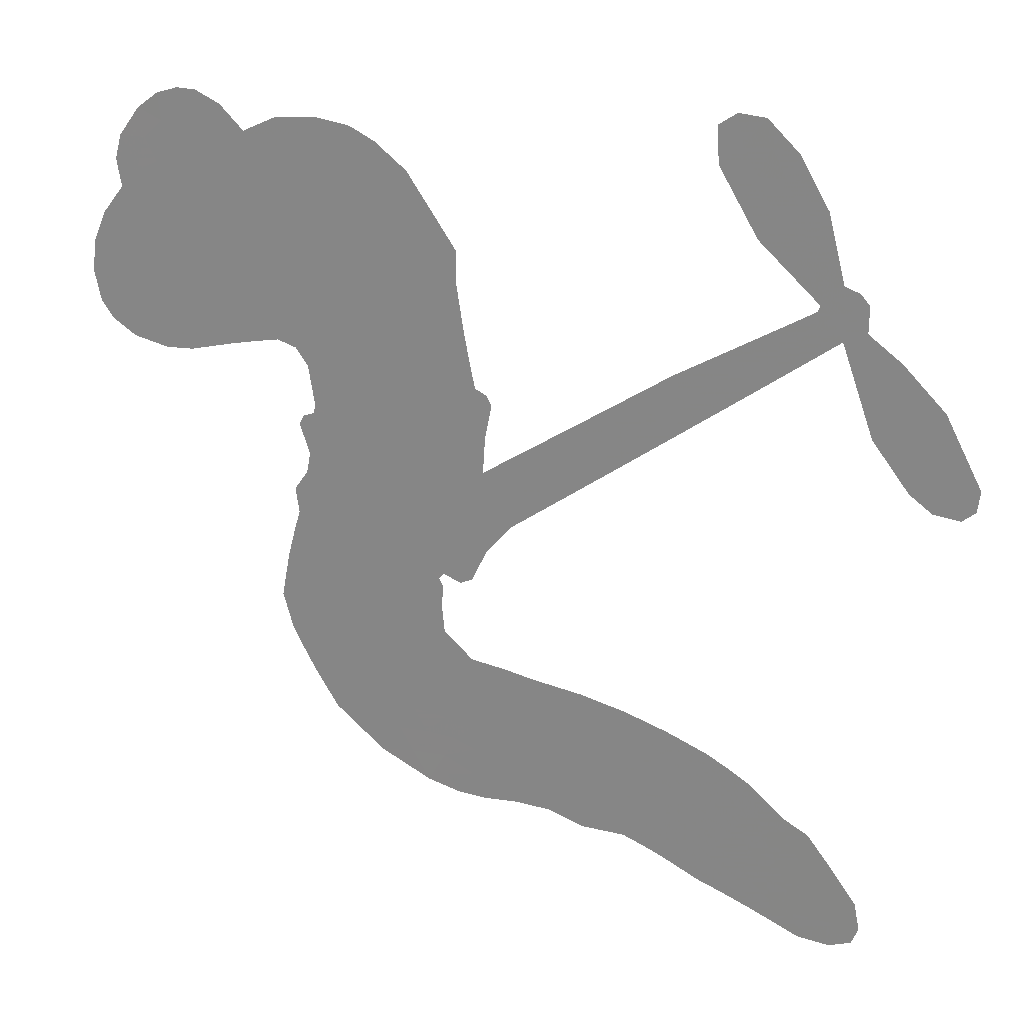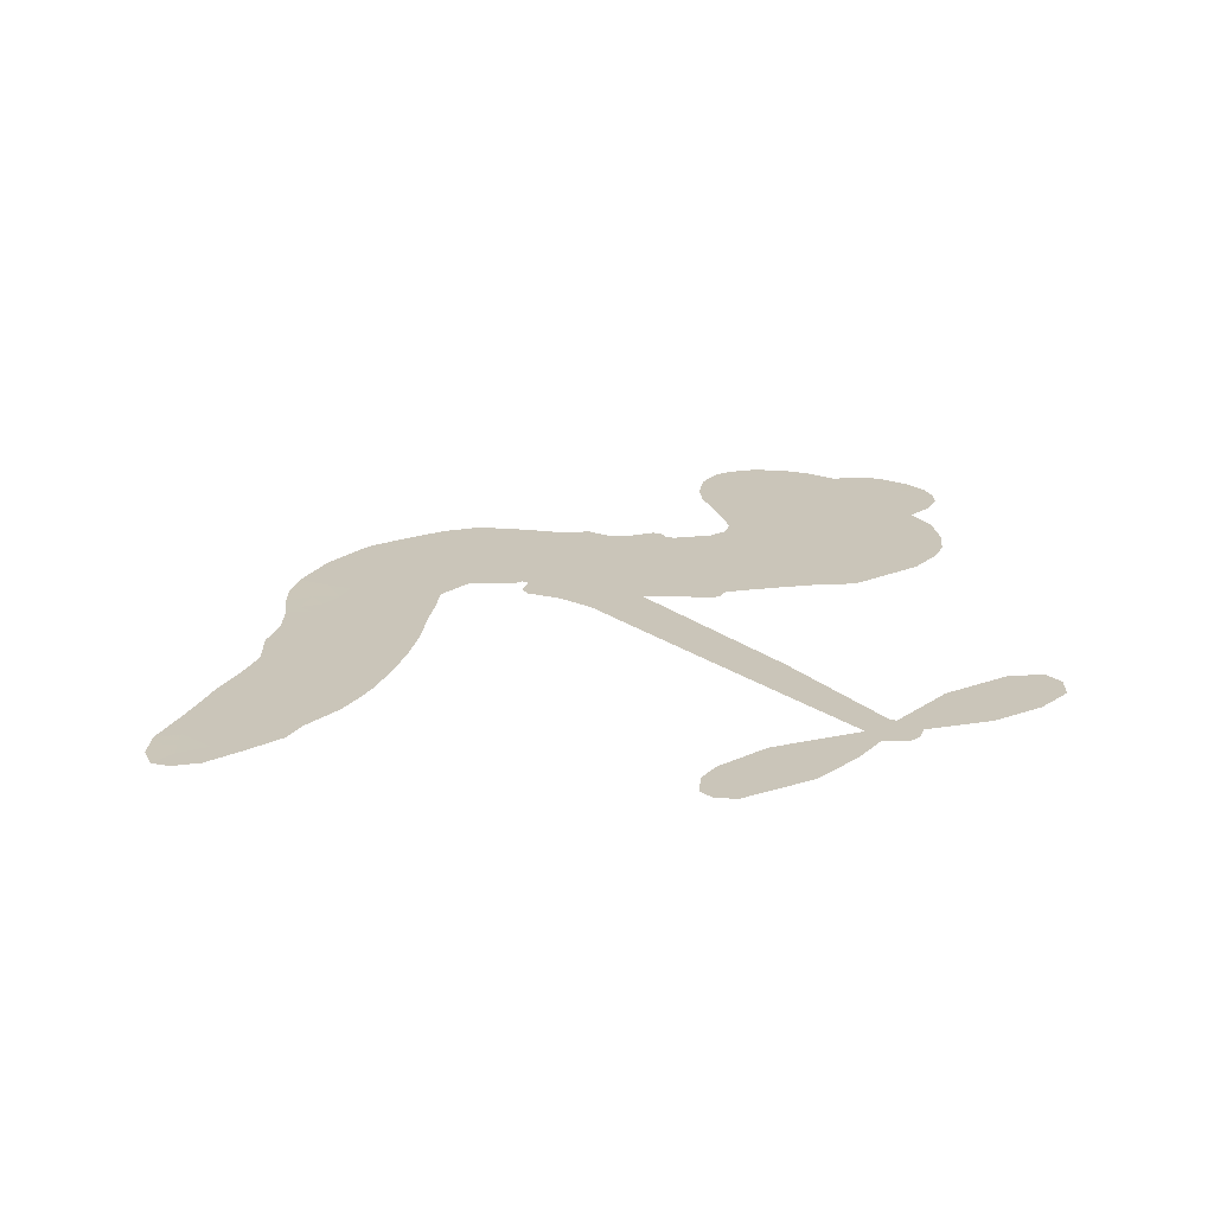
<metadata>
{"format":"obj","ext":"obj","renderer":"f3d","projection":"perspective","resolution":1024,"background":"white","views":[{"elev":22.8,"azim":21.8,"up":"+Y"},{"elev":20.7,"azim":87.6,"up":"+Z"}]}
</metadata>
<code>
v -1201 963.5 0.2257
v -1181 1011 0.2142
v -1149 1051 0.1893
v -1156 1091 0.1564
v -1147 1127 0.1258
v -1115 1169 0
v -1084 1192 0.102
v -1052 1203 0.135
v -1023 1202 0.1547
v -985.8 1185 0.1819
v -950.1 1150 0.2241
v -900.8 1174 0.2597
v -838 1180 0.2811
v -787.5 1172 0.2947
v -749.8 1154 0.3046
v -703.6 1118 0.3194
v -631.8 1014 0.357
v -632.4 972.1 0.3705
v -604.3 817.3 0.4716
v -587.6 809.5 0.486
v -579.7 794.5 0.5
v -593.1 693.1 0.5272
v -317.3 874.4 0.6118
v -122.9 987.7 0.6795
v -119.6 996.3 0.6864
v -206.7 1075 0.7179
v -262.9 1169 0.7338
v -266.1 1221 0.7382
v -239.7 1239 0.741
v -200.6 1236 0.75
v -154.9 1192 0.73
v -113.8 1122 0.7164
v -89.3 1026 0.6913
v -67.38 1018 0.6867
v -54.2 1003 0.6845
v -54.69 965.8 0.6806
v -6.525 930.6 0.6797
v 53.93 870.8 0.6797
v 106.6 770.5 0.6797
v 102.1 740.1 0.6797
v 83.44 725.1 0.6797
v 44.5 729.5 0.6797
v 12.1 752.8 0.6797
v -41.24 821.6 0.6797
v -87.1 950.6 0.6784
v -548.9 617.4 0.5463
v -610.9 525.5 0.5748
v -628.5 517.3 0.5774
v -655.9 527 0.5876
v -662.6 518.1 0.6008
v -656.6 508.5 0.6103
v -654.5 435.9 0.669
v -611.4 397.6 0.7013
v -513.7 382.1 0.6935
v -251.7 314.1 0.5832
v -185.9 277.2 0.546
v -135.4 233.5 0.5055
v -98.97 214.1 0.4795
v -25.18 117.1 0.3786
v -17.7 77.96 0.324
v -27.6 53.39 0.25
v -59.88 41.69 0.3476
v -106.5 45.73 0.4048
v -259 106.3 0.5381
v -373.9 155.7 0.6229
v -437 156.5 0.662
v -491 173.3 0.6969
v -591.9 171.7 0.7854
v -633.4 173.7 0.8353
v -682.6 185.9 1
v -757.7 221.5 0.7852
v -831.1 280.5 0.7241
v -901 398.9 0.6592
v -916.1 451.1 0.64
v -884.2 588.6 0.5732
v -889.5 624.9 0.5548
v -869.2 654 0.5366
v -863.9 683.1 0.5138
v -878.6 727.1 0.488
v -871.8 740.8 0.4836
v -855.9 746.2 0.475
v -852.9 759.1 0.4601
v -862.5 817.8 0.3966
v -881.2 842.5 0.3579
v -908.9 851 0.3262
v -1048 819.4 0.2586
v -1089 816.9 0.2511
v -1142 828.2 0.2439
v -1178 851.3 0.2394
v -1195 875.8 0.2368
v -1205 918.2 0.2319
v -317.5 783.4 0.5994
v -105.9 986.1 0.682
v -832.1 746.3 0.4707
v -679.2 530.9 0.5938
v -658.2 471.9 0.6381
v -858.1 725.4 0.4874
v -611.9 789.7 0.4858
v -588.3 572 0.5622
v -202.2 866.8 0.6359
v -100.7 1007 0.688
v -144.6 908.6 0.6569
v -115.8 929.6 0.6682
v -871.4 705.1 0.4976
v -660.3 551 0.5788
v -163.1 1036 0.7066
v -78.72 990.6 0.6836
v -127.4 1031 0.6984
v -55 79.12 0.3594
v 70.43 760.3 0.6797
v -821.7 789.3 0.4356
v -681.5 503.8 0.6142
v -844.3 701.7 0.5014
v -1144 894.9 0.2382
v -1039 1152 0.1552
v -882.9 891.9 0.3324
v -589.7 746.1 0.5019
v -629.1 545.3 0.574
v -220 930.9 0.6416
v -171.4 959.3 0.6585
v -712.9 564.1 0.5787
v -664.1 809.5 0.4567
v -823.9 661.2 0.5268
v -831.1 860.1 0.378
v -632.1 585.4 0.5604
v -117 958.9 0.6737
v -737.6 515.8 0.6088
v -144.3 943.1 0.6633
v -172.9 926.1 0.6528
v -842.2 614.4 0.5563
v -143.6 164.6 0.4835
v -64.18 886.1 0.6798
v -230.6 1197 0.7367
v -101.6 1074 0.7065
v 80.27 820.7 0.6797
v -1090 1094 0.1614
v -173.4 887.7 0.6462
v -128.9 196.7 0.4878
v -55.45 925.5 0.6796
v -197.1 212.7 0.5314
v -60.75 165.7 0.436
v -101.7 161.2 0.4558
v -802.4 1096 0.2996
v -607.6 249.9 0.7746
v -1163 937.6 0.2303
v -1074 886 0.2508
v -1079 1153 0.111
v -750.2 745 0.4757
v -728.1 451.3 0.6496
v -234.8 1122 0.7265
v -141.1 1069 0.709
v -1123 1077 0.1686
v -1090 1020 0.2103
v -1093 1057 0.189
v -1024 1045 0.2197
v -1054 1073 0.1922
v -182.3 77.59 0.4788
v -74.5 121.7 0.4135
v -783.9 1132 0.2993
v -708.7 990.5 0.3529
v -610.6 209.2 0.8021
v -1071 848.9 0.2536
v -979.5 836.5 0.2803
v -1112 865.1 0.2454
v -791.8 757.4 0.4638
v -689.8 452.4 0.6517
v -699.9 399.5 0.6851
v -1060 1039 0.2092
v -1041 979.5 0.2398
v -992.9 1101 0.2106
v -1053 1114 0.1665
v -831.3 1133 0.2852
v -749.9 1093 0.3145
v -667.2 991.9 0.3597
v -541.8 175.6 0.7377
v -656.9 230.8 0.8371
v -798.6 711.7 0.4939
v -750.9 822.5 0.4282
v -1019 1078 0.2071
v -969.4 1054 0.2406
v -667.5 1066 0.3381
v -825.2 824.9 0.4059
v -578.1 227.7 0.7629
v -542.3 284.5 0.7213
v -781.6 796 0.4387
v -687.2 1028 0.3449
v -619.6 892.6 0.4135
v -792.2 838.5 0.4069
v -714 1064 0.329
v -769.8 915.4 0.3697
v -690.7 921.6 0.3864
v -792.9 879.8 0.3811
v -668.5 954.3 0.3747
v -738.1 874.1 0.4007
v -831.5 925.9 0.3427
v -626.1 931.7 0.3907
v -824.6 893.3 0.3617
v -656.2 905.6 0.4009
v -693.7 880.1 0.408
v -654.5 866.7 0.4239
v -690.2 839.8 0.4322
v -612.4 854.4 0.4395
v -711.6 797.4 0.4521
v -644.3 837.4 0.4445
v -862.5 866.8 0.3566
v -712.5 536.4 0.5947
v -747 546.7 0.5908
v -762.4 602.9 0.5591
v -805.4 512.5 0.6117
v -192.5 1198 0.7369
v -210.1 1158 0.7299
v -189.1 1118 0.722
v -1103 938.9 0.2361
v -1108 902.2 0.2418
v -667.3 714.5 0.5029
v -1135 1007 0.211
v -952.2 904.5 0.2908
v -656.4 403 0.6893
v -668.7 342.5 0.7251
v -638.6 369.8 0.7096
v -679.9 372.2 0.705
v -751.7 361 0.7037
v -711.1 348.7 0.7171
v -600.5 320.3 0.7315
v -754.2 295.5 0.7473
v -629.6 340.5 0.7248
v -654.5 294.5 0.7615
v -578.2 360 0.71
v -742.4 328.1 0.7274
v -867.8 338 0.6901
v -704.9 299.7 0.7569
v -993.7 1143 0.1933
v -1020 1121 0.1846
v -867 1152 0.2717
v -908.1 1128 0.2538
v -868.2 1110 0.2745
v -912.8 1072 0.2617
v -726.7 1136 0.3118
v -754.8 1124 0.3078
v -653.3 198.5 0.8842
v -707.8 228.3 0.8518
v -988.3 1003 0.2505
v -685.5 1092 0.3281
v -783.2 1021 0.3236
v -799.1 626.9 0.5464
v -808.6 583.5 0.5721
v -733.9 665.6 0.5222
v -779.5 663.2 0.5242
v -752.8 636 0.5395
v -704.4 609 0.5533
v -840.9 444.9 0.6463
v -172.6 1086 0.7155
v -151.3 1117 0.7185
v -134.3 1157 0.7232
v -172.2 1159 0.7269
v -1133 925.7 0.2347
v -1132 966.6 0.2253
v -1093 979.2 0.2266
v -628.5 721.9 0.5093
v -679.8 763.2 0.4783
v -1120 1037 0.1974
v -919.7 885.4 0.3121
v -911.6 932.4 0.3038
v -944.6 844.1 0.2987
v -1022 869.9 0.2655
v -970.5 872.5 0.2851
v -999.2 908.1 0.2703
v -972.5 953.3 0.2714
v -642 262.9 0.7878
v -609.6 285.9 0.7543
v -685.4 265.5 0.7952
v -728.6 263.3 0.7847
v -549.2 324.9 0.7124
v -375.2 357.2 0.6428
v -531.7 354.6 0.7002
v -499.7 323.7 0.6932
v -442.5 372.3 0.6703
v -493.1 283.7 0.6962
v -516.4 251.6 0.7136
v -411.6 299.7 0.6548
v -484 353.3 0.6848
v -553.3 253 0.7373
v -501.2 213.9 0.7058
v -457.6 303.2 0.6767
v -435.3 336 0.666
v -453.7 202.6 0.6752
v -389.1 326.4 0.6458
v -432.1 252.8 0.6647
v -334.2 269.8 0.6146
v -474.2 249 0.6883
v -312 337.6 0.6131
v -369 293.8 0.6342
v -390 262.8 0.6426
v -328.5 306.3 0.6166
v -392.6 209.4 0.6397
v -275.1 271.2 0.5857
v -562.6 391.2 0.7027
v -947.9 1107 0.2353
v -994.1 1033 0.2374
v -1021 1013 0.2343
v -961.3 1023 0.2548
v -934.7 1046 0.2592
v -950.8 986.1 0.2708
v -873.1 1024 0.2913
v -925.3 1012 0.2734
v -907.3 974.1 0.2928
v -869.5 949.4 0.3173
v -864.3 918 0.3315
v -820.8 978.9 0.3253
v -869.1 986.9 0.3044
v -754.8 1052 0.3226
v -795.1 1058 0.3098
v -741.5 1014 0.337
v -843.3 1069 0.291
v -827.6 1027 0.3071
v -771.7 976.3 0.3424
v -773.7 569.9 0.5786
v -806.2 548.2 0.5919
v -902.9 520.9 0.6113
v -849.7 560.9 0.5866
v -893.8 555.4 0.5936
v -869.6 531.3 0.6036
v -873.6 481.6 0.628
v -731.8 588 0.5663
v -676.6 584.5 0.5645
v -650.3 620.3 0.5454
v -879.7 433.7 0.6483
v -792.6 335.4 0.7103
v -1167 976.8 0.2217
v -622.8 756.3 0.4951
v -716.8 760.3 0.472
v -746.2 782.9 0.4535
v -712.9 714.4 0.4968
v -648.4 782.8 0.4769
v -1014 828.1 0.2675
v -945.1 934.9 0.2876
v -1005 971.4 0.2543
v -1032 937.7 0.2533
v -1068 951.7 0.2406
v -420.3 187.9 0.6543
v -350.6 229.6 0.6182
v -945.8 1076 0.2449
v -877.5 1077 0.2761
v -799.3 948.7 0.3446
v -833.7 483.7 0.6271
v -785.8 455.7 0.6437
v -909.9 486 0.6271
v -602.7 611.1 0.5475
v -588.1 645.3 0.5353
v -693.5 643.2 0.5342
v -648.3 662.3 0.5264
v -654.8 746.8 0.4925
v -754.2 703.8 0.4999
v -1040 902.2 0.2572
v -354.8 190.6 0.6153
v -315.4 133 0.5793
v -282 194.5 0.5739
v -344.4 144.9 0.6006
v -317 173.3 0.5895
v -279.3 153 0.5625
v -317.8 208.6 0.5968
v -288.6 235.6 0.5858
v -229.2 172.3 0.538
v -241.2 234.8 0.561
v -208.1 250.3 0.5482
v -172.1 234.5 0.525
v -218 296.2 0.5649
v -433.1 700.3 0.5668
v -455.1 783.5 0.5732
v -622 678.3 0.5228
v -689.1 679.7 0.5162
v -244.8 139.9 0.5385
v -191.1 131.3 0.5021
v -220.5 92.39 0.5102
v -123.2 117.6 0.4493
v -239.2 273.4 0.569
v -491 658.8 0.5522
v -156 132.2 0.4787
v -144.5 61.85 0.4437
v -151 96.84 0.4618
v -114.1 81.63 0.4252
v -524 738.3 0.5547
v -569.5 671.4 0.5374
v -558.5 715.7 0.5441
v 36.09 796.9 0.6797
v 44.63 833.9 0.6797
v -3.774 865.8 0.6797
v -14.57 787.2 0.6797
v 4.721 823.6 0.6797
v -1108 1127 0.1157
v -717.3 485.9 0.6274
v -757.9 482.9 0.6288
v -730.1 911.6 0.3826
v -717.3 950.7 0.3671
v -724 844.8 0.4213
v -794.2 250.7 0.7518
v -793.1 288.9 0.7348
v -288.2 305.5 0.5978
v -844.4 388.6 0.6725
v -797.4 379.7 0.685
v -755.1 406.8 0.6748
v -815.1 414.5 0.6639
v -725.9 421.3 0.6685
v -783.8 424.7 0.6614
v -248.8 202.9 0.5572
v -185 171.8 0.5116
v -163.7 196.8 0.5075
v -519.4 693.6 0.5506
v -519.9 638.1 0.5468
v -476.5 699.7 0.5592
v -489.5 760.9 0.564
v -375.3 741.8 0.5828
v -455.2 736.2 0.5674
v -404.2 721 0.5747
v -386.2 828.9 0.5922
v -413.9 765 0.5786
v -374.9 786.1 0.5888
v -420.6 806.2 0.5826
v -346.4 762.6 0.591
v 23.7 900.7 0.6797
v -26.81 897.2 0.6797
v -52.71 853.8 0.6797
v -753.8 947.2 0.3594
v -884.7 368.3 0.6737
v -830.7 351 0.6931
v -849.6 308.9 0.7075
v -816.5 313.1 0.7149
v -537.2 666 0.545
v -268.7 902.7 0.6259
v -230.7 893.4 0.6334
v -259.8 825 0.6169
v -231 845.9 0.6262
v -265.8 863.7 0.6213
v -297.9 838.9 0.6111
v -351.7 851.7 0.6019
v -344.9 812.4 0.5981
v -536.3 221.9 0.7309
v -568.1 195.5 0.7601
f 112 206 391
f 186 160 174
f 75 130 76
f 203 122 201
f 105 121 206
f 45 107 93
f 51 50 112
f 123 78 77
f 89 88 114
f 125 118 99
f 1 91 145
f 162 164 87
f 25 108 106
f 43 42 110
f 80 79 97
f 126 93 24
f 58 138 142
f 179 299 180
f 128 129 102
f 105 125 325
f 52 166 167
f 143 159 172
f 240 176 70
f 142 138 131
f 176 240 161
f 223 231 219
f 59 158 109
f 95 112 50
f 117 21 98
f 113 94 97
f 97 104 113
f 104 78 113
f 349 383 22
f 166 112 391
f 105 95 49
f 74 73 327
f 51 112 96
f 82 94 111
f 107 34 101
f 52 218 53
f 323 345 322
f 203 260 122
f 90 89 114
f 167 221 218
f 145 256 257
f 91 90 114
f 298 232 170
f 98 19 334
f 282 183 437
f 77 76 130
f 4 3 152
f 152 5 4
f 56 365 366
f 45 126 103
f 115 9 8
f 8 7 147
f 45 139 36
f 106 151 252
f 147 7 6
f 381 158 375
f 114 145 91
f 246 208 245
f 136 154 156
f 10 9 115
f 19 122 334
f 205 83 124
f 17 174 18
f 84 205 116
f 165 111 94
f 182 83 111
f 162 146 164
f 239 15 159
f 206 207 127
f 129 137 102
f 236 234 235
f 350 250 326
f 172 159 14
f 180 302 342
f 126 45 93
f 322 318 320
f 239 238 15
f 211 150 212
f 5 152 390
f 136 152 154
f 25 93 101
f 31 30 210
f 107 45 36
f 124 192 197
f 161 183 144
f 119 430 137
f 120 119 129
f 296 364 376
f 359 361 355
f 287 274 285
f 363 373 406
f 276 285 281
f 50 49 95
f 53 218 220
f 275 54 297
f 49 48 118
f 126 128 103
f 274 287 294
f 58 57 138
f 78 123 113
f 407 406 131
f 118 105 49
f 375 158 142
f 68 161 69
f 61 109 62
f 421 139 132
f 109 60 59
f 166 52 96
f 423 394 160
f 60 109 61
f 348 349 351
f 85 84 116
f 141 58 142
f 162 87 86
f 43 110 385
f 134 32 151
f 386 385 135
f 110 42 41
f 110 135 385
f 102 103 128
f 57 366 407
f 40 110 41
f 40 39 110
f 421 387 420
f 119 137 129
f 141 158 59
f 37 36 139
f 105 206 95
f 47 118 48
f 94 81 97
f 95 206 112
f 430 433 432
f 432 100 430
f 413 416 369
f 82 81 94
f 177 165 94
f 98 20 19
f 98 21 20
f 97 79 104
f 63 62 109
f 108 151 106
f 117 330 259
f 210 133 211
f 93 107 101
f 83 82 111
f 259 22 117
f 348 99 46
f 47 99 118
f 24 93 25
f 132 139 45
f 35 34 107
f 126 24 128
f 101 34 33
f 118 125 105
f 130 123 77
f 115 8 147
f 128 24 120
f 108 101 33
f 27 133 28
f 108 33 134
f 255 253 254
f 185 111 165
f 28 133 29
f 133 30 29
f 129 128 120
f 110 39 135
f 159 15 14
f 145 114 256
f 193 160 394
f 101 108 25
f 389 388 385
f 36 35 107
f 168 154 153
f 81 80 97
f 372 373 363
f 151 108 134
f 214 114 164
f 145 257 329
f 163 265 335
f 179 233 171
f 390 6 5
f 147 390 171
f 113 123 177
f 177 123 248
f 209 346 392
f 397 396 225
f 261 154 152
f 27 150 211
f 253 252 151
f 152 136 390
f 3 2 216
f 168 169 300
f 261 152 3
f 168 156 154
f 261 153 154
f 234 236 172
f 179 156 155
f 147 171 115
f 64 374 372
f 375 380 381
f 141 142 158
f 142 131 375
f 172 14 13
f 143 173 239
f 308 205 197
f 196 198 187
f 283 175 67
f 161 144 176
f 264 266 163
f 214 146 213
f 85 262 264
f 262 85 116
f 114 88 164
f 87 164 88
f 177 94 113
f 332 148 331
f 112 166 96
f 166 149 403
f 346 209 345
f 223 219 221
f 169 168 153
f 155 156 168
f 265 162 86
f 162 265 146
f 179 180 170
f 11 10 232
f 136 156 171
f 171 156 179
f 12 234 13
f 172 13 234
f 173 311 189
f 189 311 313
f 16 173 189
f 200 198 199
f 288 280 284
f 183 282 144
f 270 184 224
f 70 176 241
f 245 248 123
f 148 165 177
f 188 194 192
f 188 182 185
f 179 155 299
f 179 170 233
f 299 300 242
f 301 302 180
f 188 192 124
f 17 181 186
f 83 182 124
f 438 161 68
f 437 283 279
f 288 290 286
f 220 226 228
f 332 165 148
f 188 185 178
f 17 186 174
f 189 186 181
f 174 193 18
f 185 182 111
f 202 187 200
f 182 188 124
f 16 189 243
f 311 173 312
f 189 313 186
f 194 190 192
f 18 193 196
f 194 188 178
f 190 195 197
f 160 193 174
f 198 196 193
f 122 204 201
f 393 194 199
f 160 313 316
f 304 314 343
f 190 197 192
f 198 193 191
f 197 195 308
f 199 191 393
f 198 191 199
f 395 194 178
f 198 200 187
f 201 200 199
f 204 19 202
f 395 199 194
f 201 395 203
f 332 178 185
f 204 202 200
f 260 331 333
f 201 204 200
f 19 204 122
f 83 205 84
f 197 205 124
f 207 206 121
f 206 127 391
f 324 317 207
f 130 320 246
f 250 350 249
f 123 130 245
f 127 207 209
f 207 121 324
f 30 133 210
f 133 27 211
f 150 26 212
f 210 211 255
f 252 212 26
f 253 255 212
f 146 354 339
f 258 153 216
f 146 214 164
f 256 214 213
f 353 247 333
f 348 46 349
f 2 1 329
f 216 257 258
f 307 263 308
f 354 267 338
f 52 167 218
f 221 220 218
f 221 167 223
f 269 270 227
f 219 226 220
f 53 220 228
f 167 222 223
f 219 220 221
f 402 400 404
f 328 225 229
f 222 229 223
f 269 227 271
f 226 227 224
f 224 273 228
f 397 72 396
f 71 70 241
f 227 226 219
f 226 224 228
f 223 229 231
f 144 269 176
f 273 224 184
f 297 53 228
f 399 251 327
f 231 229 225
f 400 402 399
f 426 427 425
f 71 241 272
f 219 231 227
f 10 115 232
f 233 115 171
f 170 232 233
f 115 233 232
f 11 235 12
f 234 12 235
f 11 232 298
f 236 143 172
f 235 11 298
f 235 237 343
f 299 301 180
f 237 302 304
f 143 239 159
f 173 16 238
f 173 238 239
f 70 69 240
f 161 240 69
f 176 269 271
f 271 231 272
f 338 268 337
f 262 263 217
f 314 312 143
f 189 181 243
f 316 313 244
f 246 245 130
f 249 248 245
f 319 322 321
f 318 207 317
f 250 249 208
f 215 260 333
f 249 245 208
f 248 247 353
f 250 208 324
f 247 248 249
f 325 250 324
f 325 326 250
f 230 399 424
f 400 222 401
f 106 252 26
f 253 151 32
f 255 254 31
f 212 252 253
f 210 255 31
f 253 32 254
f 212 255 211
f 214 256 114
f 257 256 213
f 257 213 258
f 216 2 329
f 339 258 213
f 169 153 258
f 330 117 98
f 326 351 350
f 331 260 203
f 259 330 352
f 3 216 261
f 153 261 216
f 263 262 116
f 266 264 262
f 310 304 305
f 301 242 303
f 265 266 267
f 266 262 217
f 267 266 217
f 265 163 266
f 268 267 217
f 268 338 267
f 263 336 217
f 268 303 337
f 270 269 144
f 227 231 271
f 270 144 282
f 227 270 224
f 272 231 225
f 176 271 241
f 272 225 396
f 241 271 272
f 184 278 276
f 228 273 275
f 276 284 285
f 285 274 277
f 273 276 275
f 284 276 278
f 184 276 273
f 54 275 281
f 175 283 437
f 276 281 275
f 279 184 282
f 278 184 279
f 437 279 282
f 290 288 284
f 376 398 296
f 277 54 281
f 282 184 270
f 438 183 161
f 66 286 67
f 67 286 283
f 279 290 278
f 284 280 285
f 285 280 287
f 277 281 285
f 340 65 295
f 278 290 284
f 292 287 280
f 294 287 292
f 340 286 66
f 341 293 295
f 292 280 293
f 358 359 355
f 279 283 290
f 286 290 283
f 293 280 288
f 291 294 398
f 294 292 289
f 295 293 288
f 289 292 293
f 294 289 296
f 294 291 274
f 340 288 286
f 293 341 289
f 361 362 341
f 365 376 364
f 342 170 180
f 275 297 228
f 237 235 298
f 300 299 155
f 301 299 242
f 168 300 155
f 337 300 169
f 242 337 303
f 342 302 237
f 305 301 303
f 311 312 244
f 336 303 268
f 307 310 306
f 301 305 302
f 305 303 306
f 303 336 306
f 304 302 305
f 307 306 263
f 305 306 310
f 308 263 116
f 307 195 309
f 308 116 205
f 195 307 308
f 309 344 316
f 309 244 315
f 307 309 310
f 315 310 309
f 312 173 143
f 313 311 244
f 314 143 236
f 315 312 314
f 244 309 316
f 186 313 160
f 343 314 236
f 315 314 304
f 315 304 310
f 244 312 315
f 344 309 195
f 393 394 423
f 208 246 317
f 318 317 246
f 75 320 130
f 207 318 209
f 323 251 345
f 320 318 246
f 320 321 322
f 322 319 323
f 320 75 321
f 318 322 209
f 347 74 323
f 327 323 74
f 317 324 208
f 325 324 121
f 105 325 121
f 326 325 125
f 348 326 125
f 350 247 249
f 230 425 399
f 323 327 251
f 427 397 328
f 73 399 327
f 145 329 1
f 216 329 257
f 334 330 98
f 215 352 260
f 332 331 203
f 331 148 333
f 178 332 203
f 332 185 165
f 353 333 148
f 371 247 350
f 122 260 334
f 334 260 352
f 336 263 306
f 265 86 335
f 268 217 336
f 300 337 242
f 337 169 338
f 169 258 339
f 265 354 146
f 146 339 213
f 169 339 338
f 65 340 66
f 288 340 295
f 65 355 295
f 341 295 355
f 237 298 342
f 170 342 298
f 235 343 236
f 304 343 237
f 195 190 344
f 423 344 190
f 346 345 251
f 322 345 209
f 399 425 400
f 391 392 149
f 99 348 125
f 323 319 347
f 413 410 368
f 259 370 22
f 215 351 370
f 326 348 351
f 371 333 247
f 370 351 349
f 371 215 333
f 259 352 215
f 334 352 330
f 148 177 353
f 248 353 177
f 267 354 265
f 339 354 338
f 360 363 357
f 289 341 362
f 357 359 360
f 358 356 359
f 364 140 365
f 360 359 356
f 355 65 358
f 361 359 357
f 356 64 360
f 364 405 140
f 361 357 362
f 355 361 341
f 357 363 405
f 289 362 296
f 360 64 372
f 374 157 373
f 296 362 364
f 362 357 405
f 366 365 140
f 398 376 55
f 366 140 407
f 56 366 57
f 417 415 418
f 365 56 367
f 428 384 383
f 22 370 349
f 215 370 259
f 350 351 371
f 215 371 351
f 373 157 380
f 363 360 372
f 378 375 131
f 373 378 406
f 372 374 373
f 381 380 379
f 365 367 376
f 55 376 367
f 377 410 408
f 46 383 349
f 406 378 131
f 373 380 378
f 63 381 379
f 380 375 378
f 157 379 380
f 63 109 381
f 158 381 109
f 408 382 384
f 22 383 384
f 386 135 38
f 377 408 428
f 428 46 409
f 385 386 389
f 387 386 38
f 389 44 388
f 421 420 37
f 422 44 387
f 386 387 389
f 43 385 388
f 44 389 387
f 171 390 136
f 6 390 147
f 392 391 127
f 166 391 149
f 209 392 127
f 149 392 346
f 394 393 191
f 190 194 393
f 193 394 191
f 423 160 316
f 203 395 178
f 199 395 201
f 272 396 71
f 222 328 229
f 328 397 225
f 291 398 55
f 294 296 398
f 400 328 222
f 401 222 167
f 399 402 251
f 167 403 401
f 404 149 346
f 404 400 401
f 346 251 402
f 166 403 167
f 404 403 149
f 404 401 403
f 346 402 404
f 140 405 363
f 362 405 364
f 407 131 138
f 363 406 140
f 407 138 57
f 140 406 407
f 410 377 368
f 413 411 410
f 428 408 384
f 382 408 410
f 413 414 416
f 382 410 411
f 369 411 413
f 416 414 412
f 436 434 435
f 413 368 414
f 417 416 412
f 92 436 419
f 418 369 416
f 417 419 436
f 139 421 37
f 417 418 416
f 417 412 419
f 387 38 420
f 422 421 132
f 344 423 316
f 421 422 387
f 393 423 190
f 72 397 427
f 399 73 424
f 400 425 328
f 425 427 328
f 425 230 426
f 72 427 426
f 46 428 383
f 377 428 409
f 119 429 430
f 137 430 100
f 432 433 431
f 429 23 433
f 434 431 433
f 433 430 429
f 434 433 23
f 415 417 436
f 92 431 434
f 434 436 92
f 434 23 435
f 415 436 435
f 437 183 438
f 68 175 438
f 437 438 175

</code>
